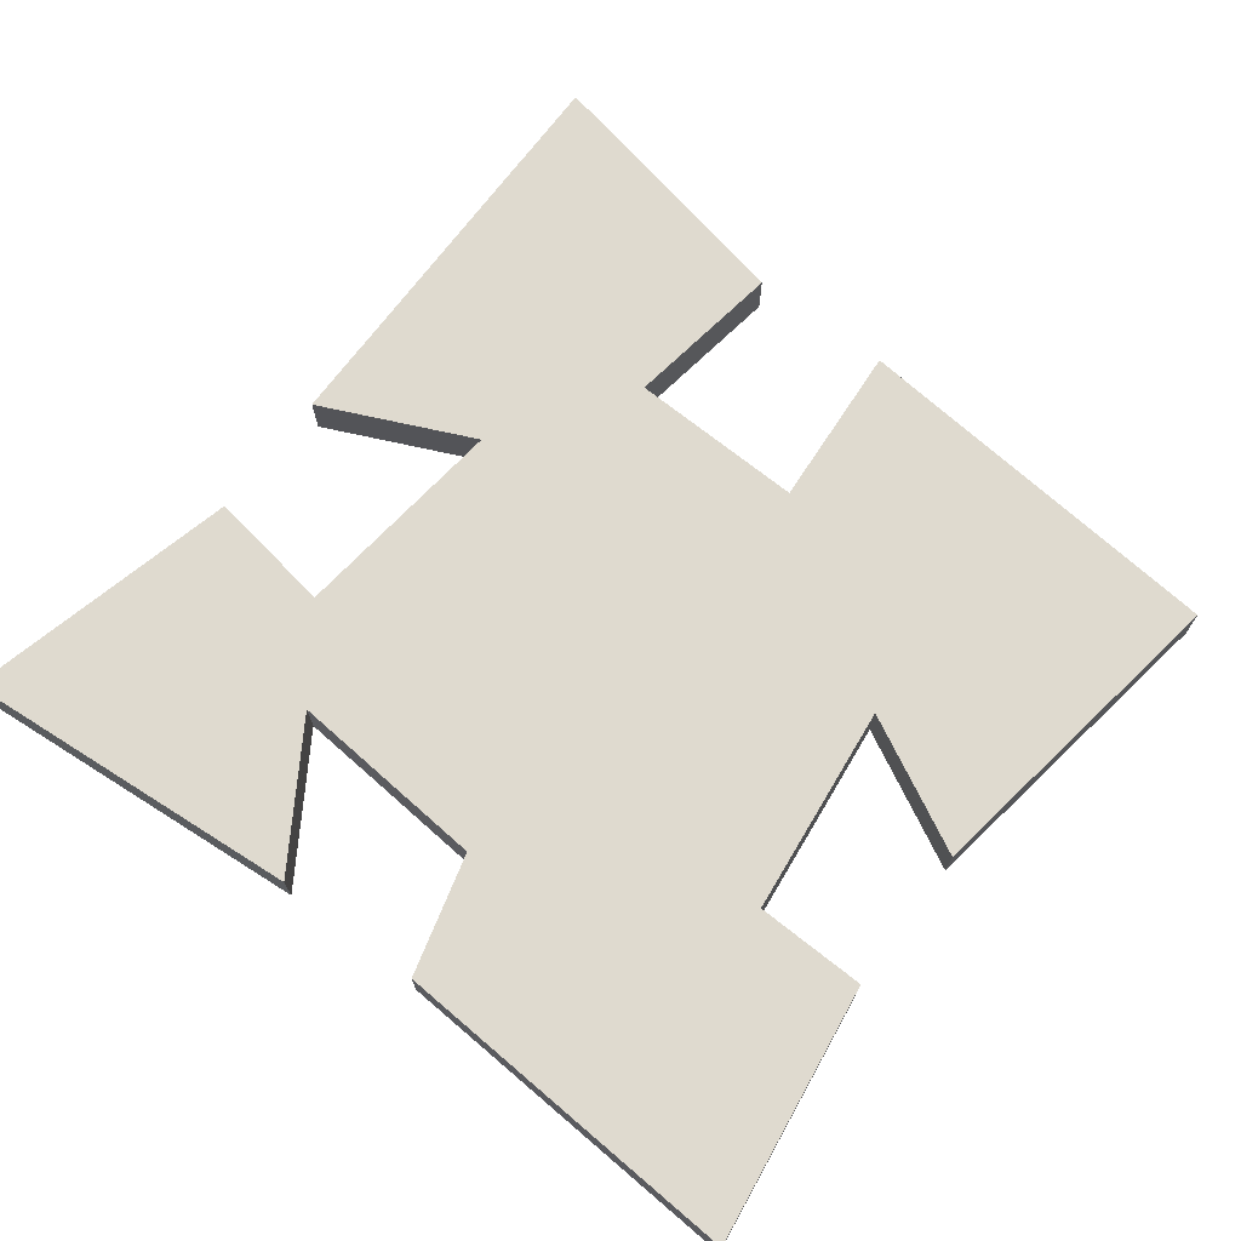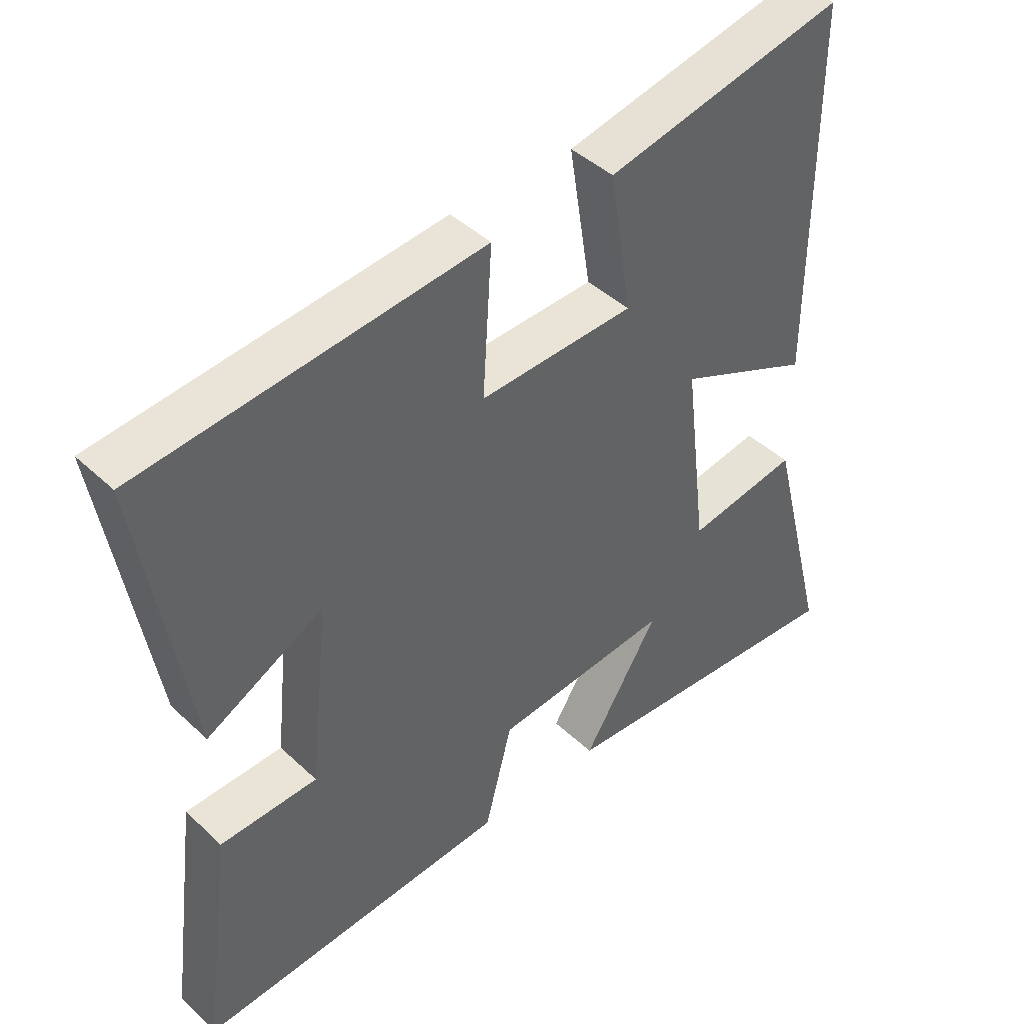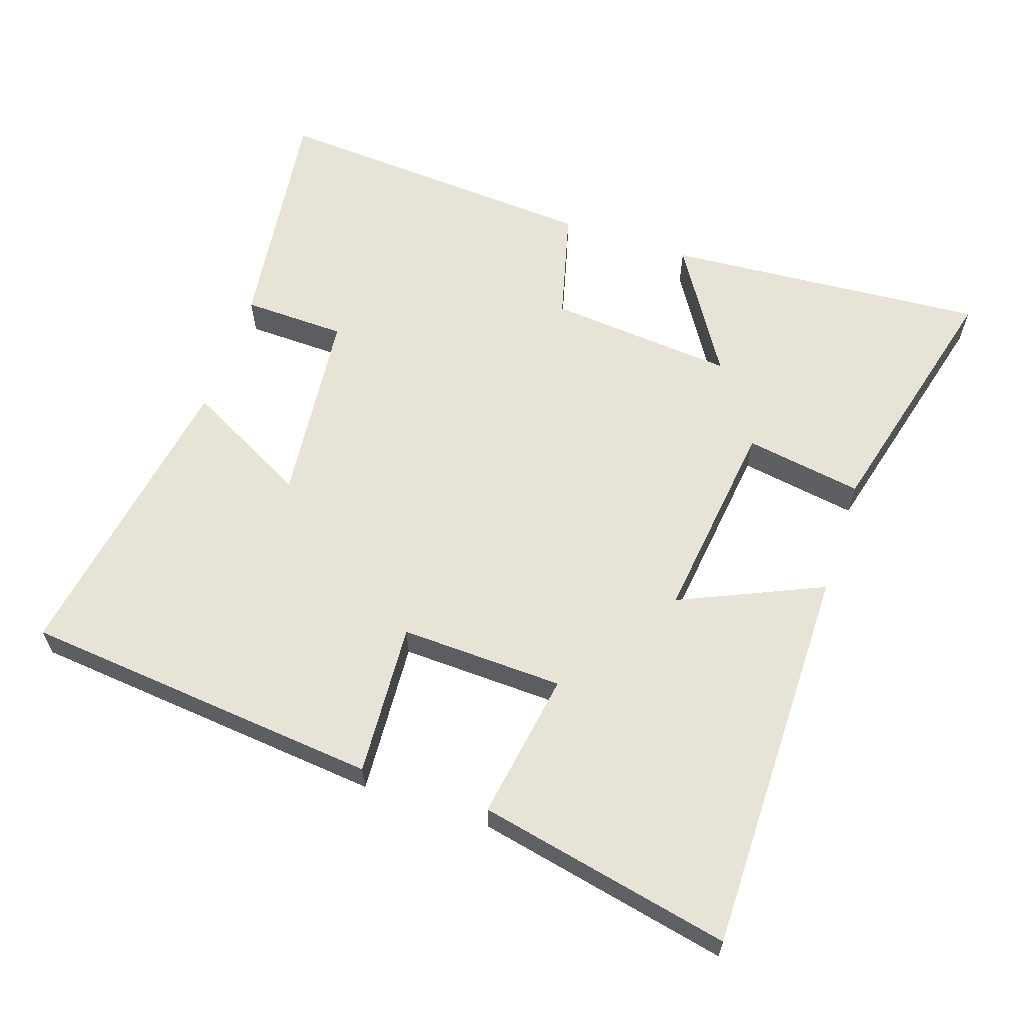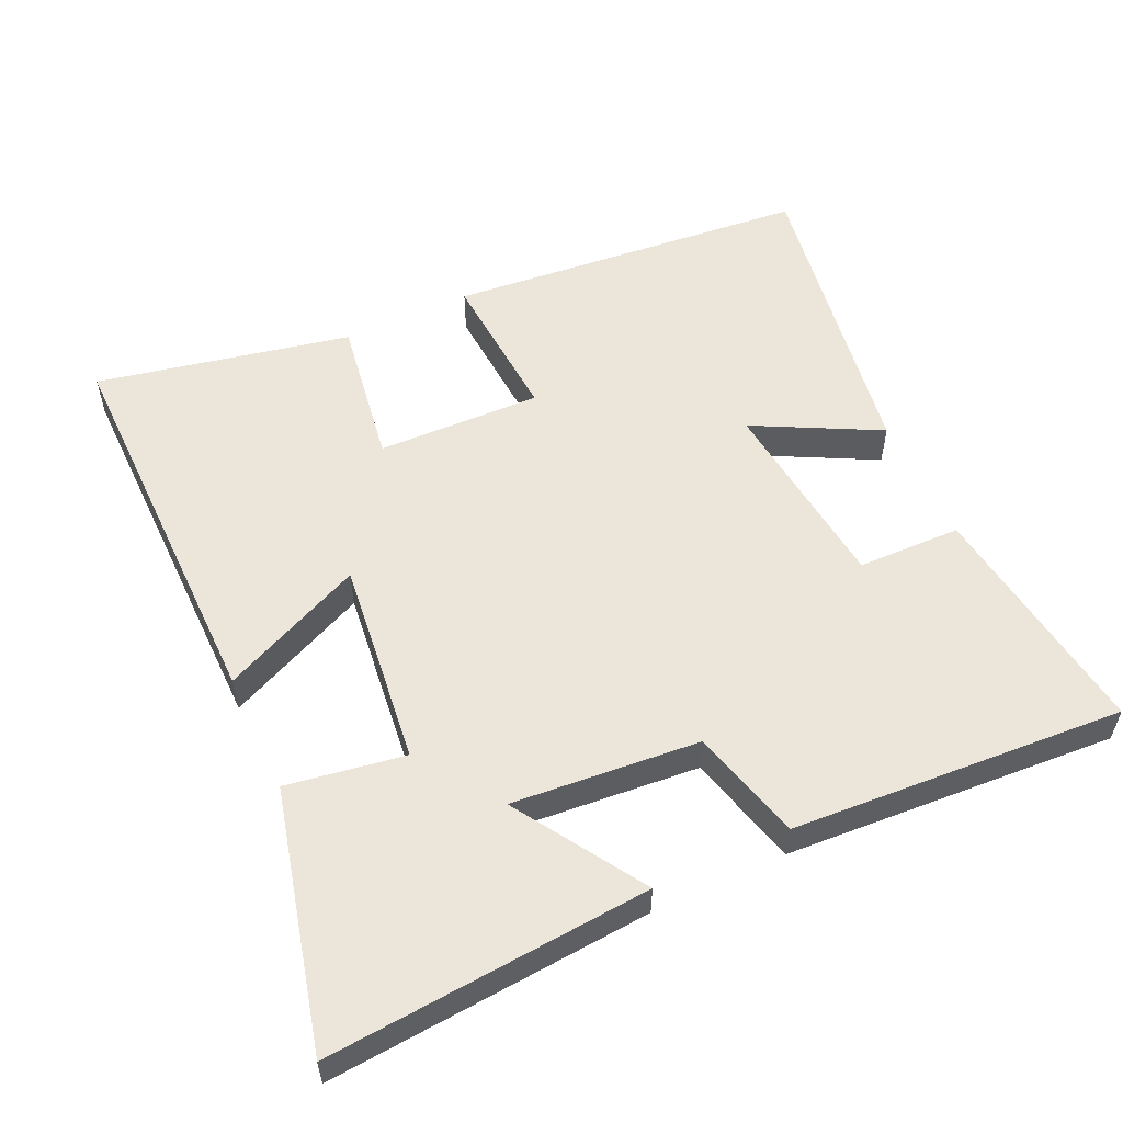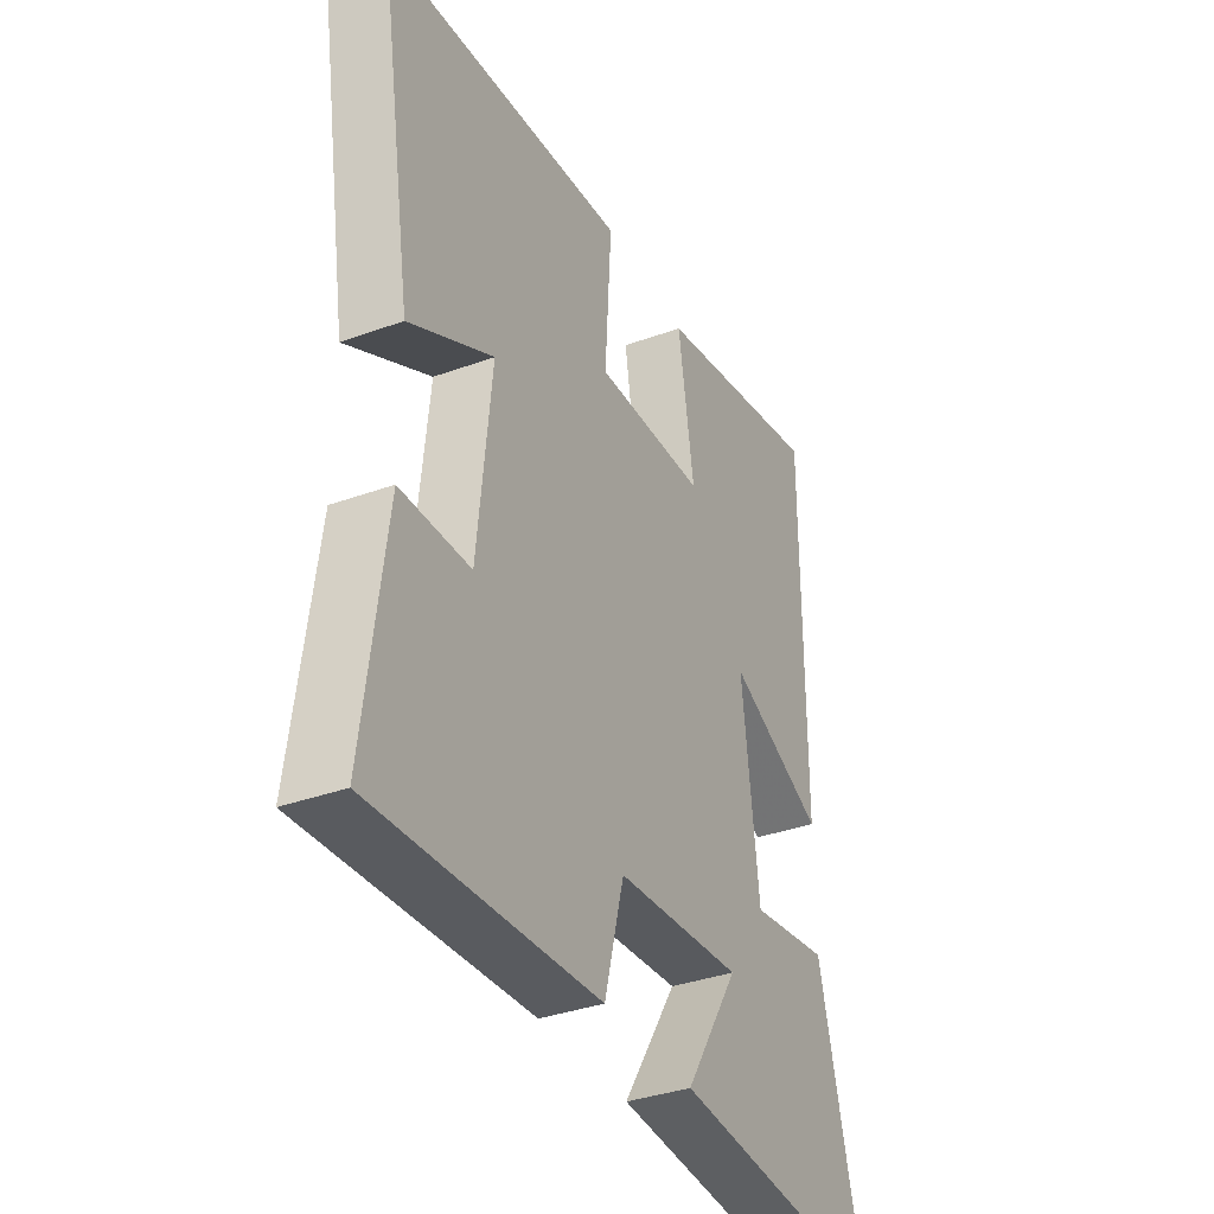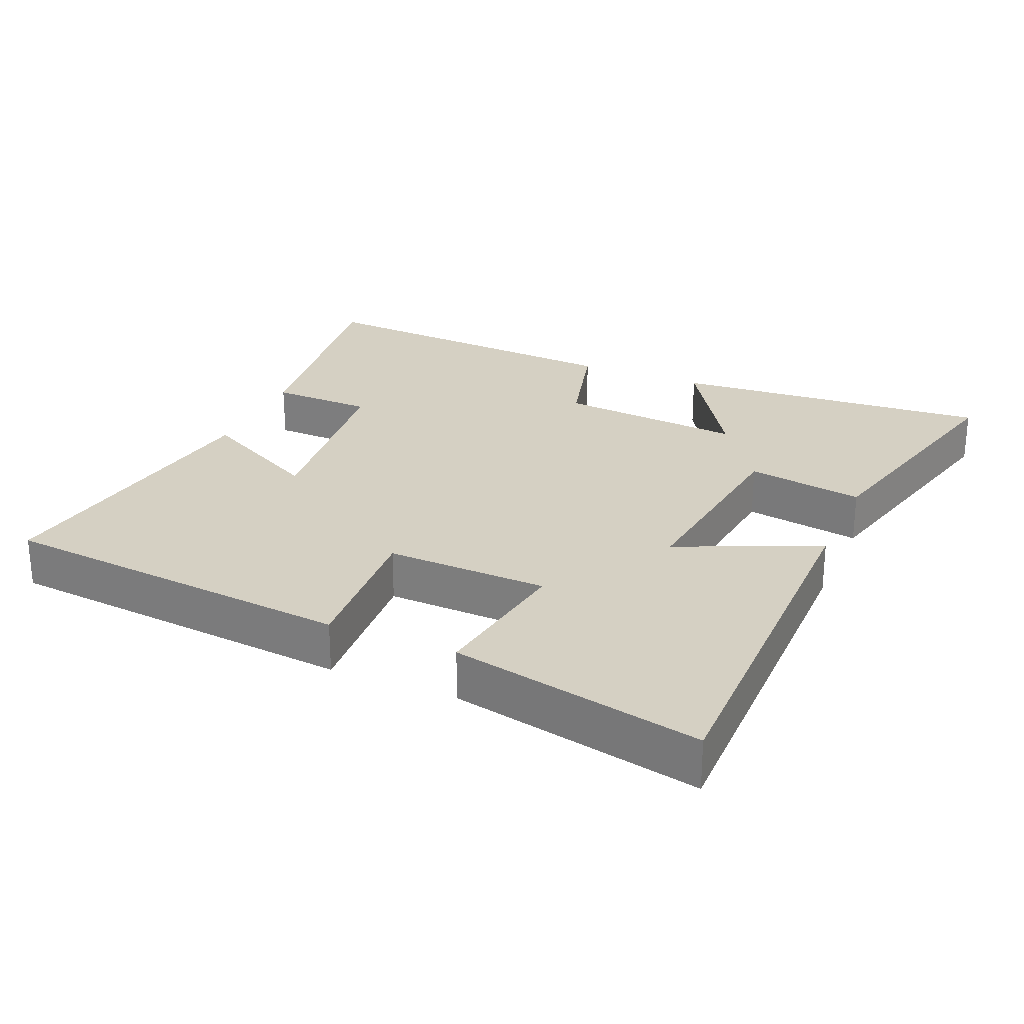
<metadata>
{"format":"obj","ext":"obj","renderer":"f3d","projection":"perspective","resolution":1024,"background":"white","views":[{"elev":70.6,"azim":-143.3,"up":"+Y"},{"elev":43.5,"azim":-42.3,"up":"+Z"},{"elev":61.6,"azim":18.6,"up":"+Y"},{"elev":55.4,"azim":154.9,"up":"+Y"},{"elev":-35.7,"azim":-64.4,"up":"+Z"},{"elev":26.1,"azim":23.1,"up":"+Y"}]}
</metadata>
<code>
v 0.594 0.07 -0.535
v 0.129 0.07 -0.5
v 0.245 0.07 -0.314
v -0.025 0.07 -0.338
v -0.067 0.07 -0.5
v -0.546 0.07 -0.532
v -0.5 0.07 -0.186
v -0.351 0.07 -0.182
v -0.321 0.07 0.102
v -0.5 0.07 0.008
v -0.572 0.07 0.449
v -0.052 0.07 0.5
v -0.066 0.07 0.278
v 0.17 0.07 0.286
v 0.136 0.07 0.5
v 0.501 0.07 0.577
v 0.5 0.07 0.01
v 0.294 0.07 0.102
v 0.33 0.07 -0.194
v 0.5 0.07 -0.166
v 0.594 0 -0.535
v 0.129 0 -0.5
v 0.245 0 -0.314
v -0.025 0 -0.338
v -0.067 0 -0.5
v -0.546 0 -0.532
v -0.5 0 -0.186
v -0.351 0 -0.182
v -0.321 0 0.102
v -0.5 0 0.008
v -0.572 0 0.449
v -0.052 0 0.5
v -0.066 0 0.278
v 0.17 0 0.286
v 0.136 0 0.5
v 0.501 0 0.577
v 0.5 0 0.01
v 0.294 0 0.102
v 0.33 0 -0.194
v 0.5 0 -0.166
f 19 20 1 2
f 15 16 17 18
f 14 15 18 19
f 13 14 19
f 10 11 12 13
f 9 10 13
f 8 9 13 19
f 4 5 6 7
f 3 4 7 8
f 19 2 3
f 3 8 19
f 22 21 40 39
f 38 37 36 35
f 39 38 35 34
f 39 34 33
f 33 32 31 30
f 33 30 29
f 39 33 29 28
f 27 26 25 24
f 28 27 24 23
f 23 22 39
f 39 28 23
f 1 21 22 2
f 2 22 23 3
f 3 23 24 4
f 4 24 25 5
f 5 25 26 6
f 6 26 27 7
f 7 27 28 8
f 8 28 29 9
f 9 29 30 10
f 10 30 31 11
f 11 31 32 12
f 12 32 33 13
f 13 33 34 14
f 14 34 35 15
f 15 35 36 16
f 16 36 37 17
f 17 37 38 18
f 18 38 39 19
f 19 39 40 20
f 20 40 21 1

</code>
